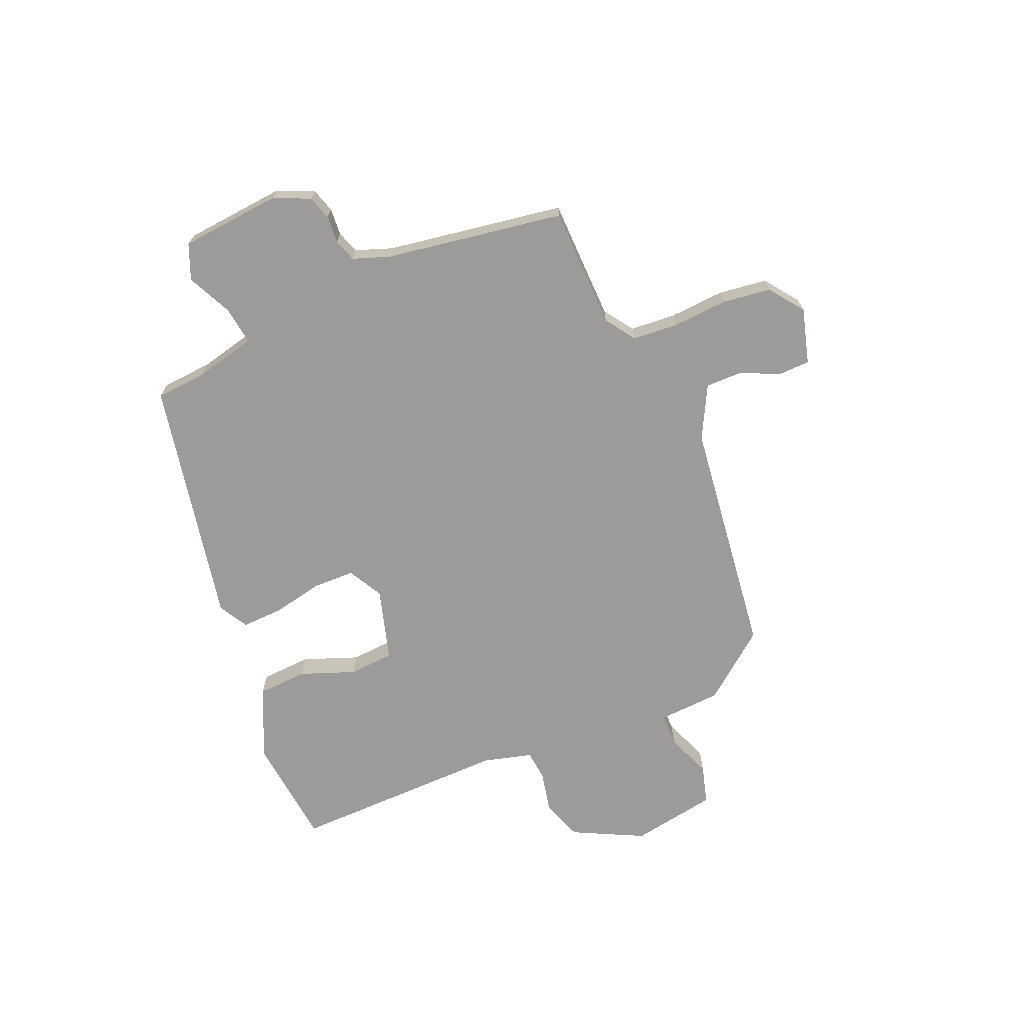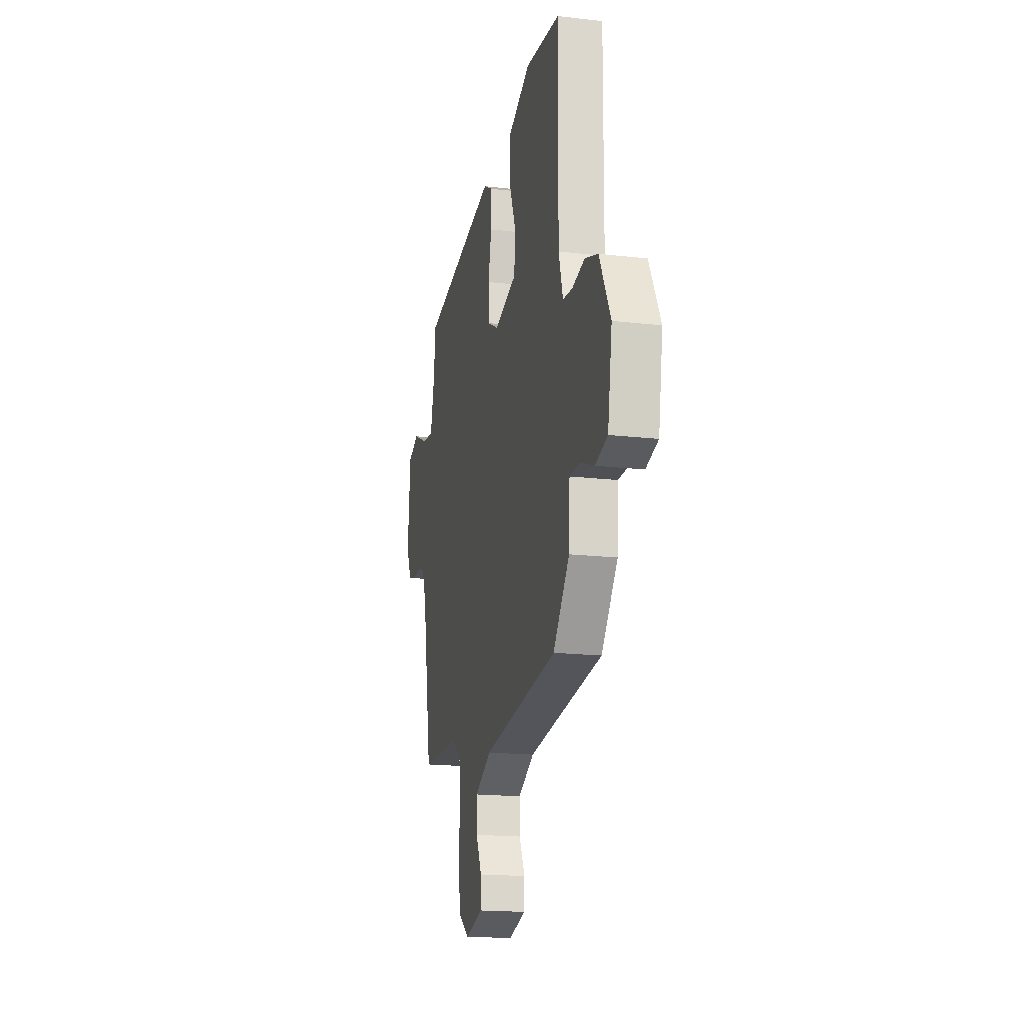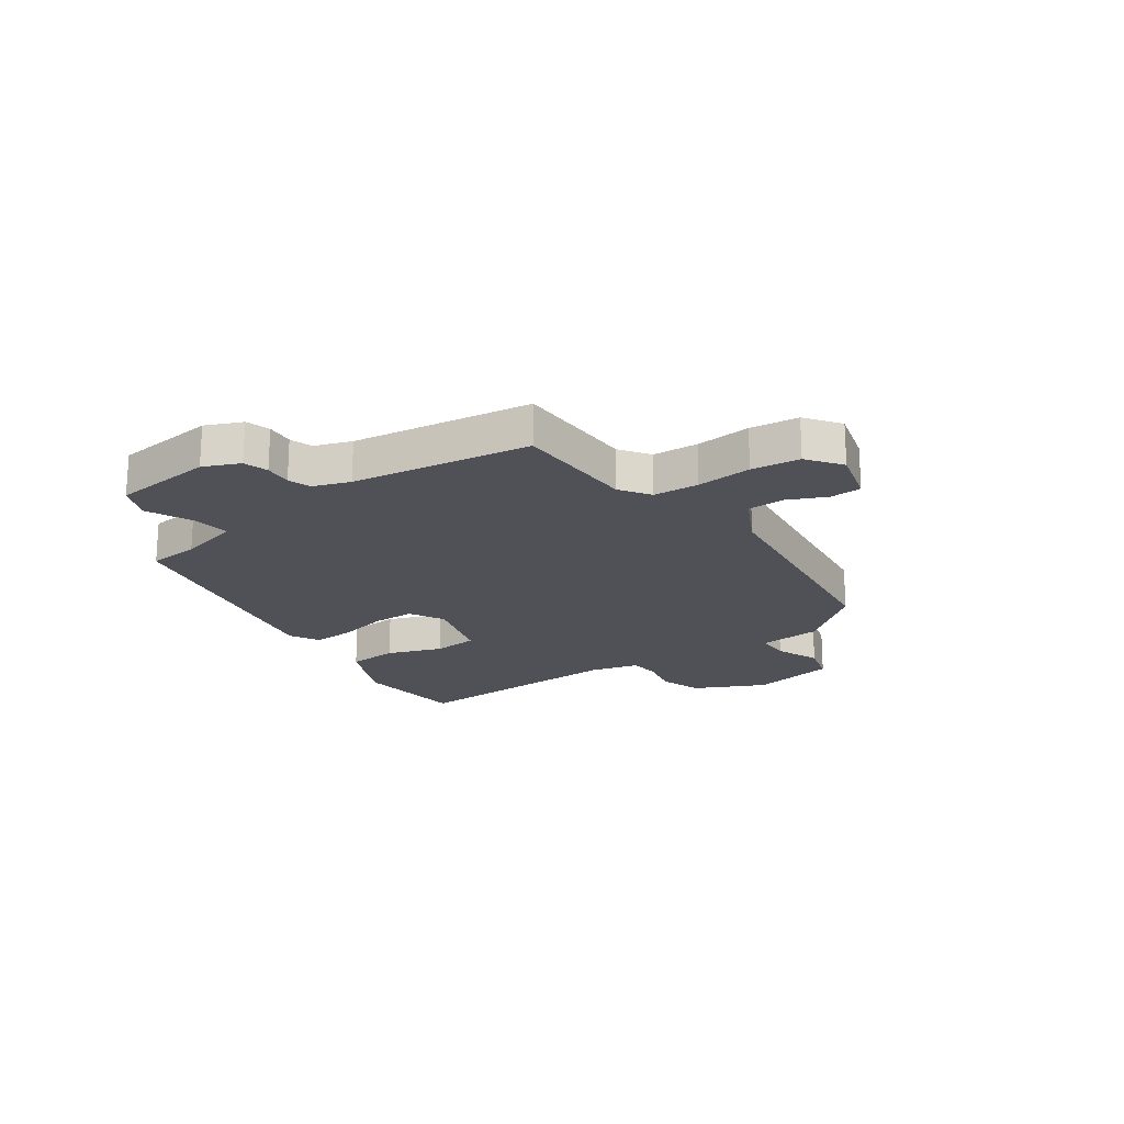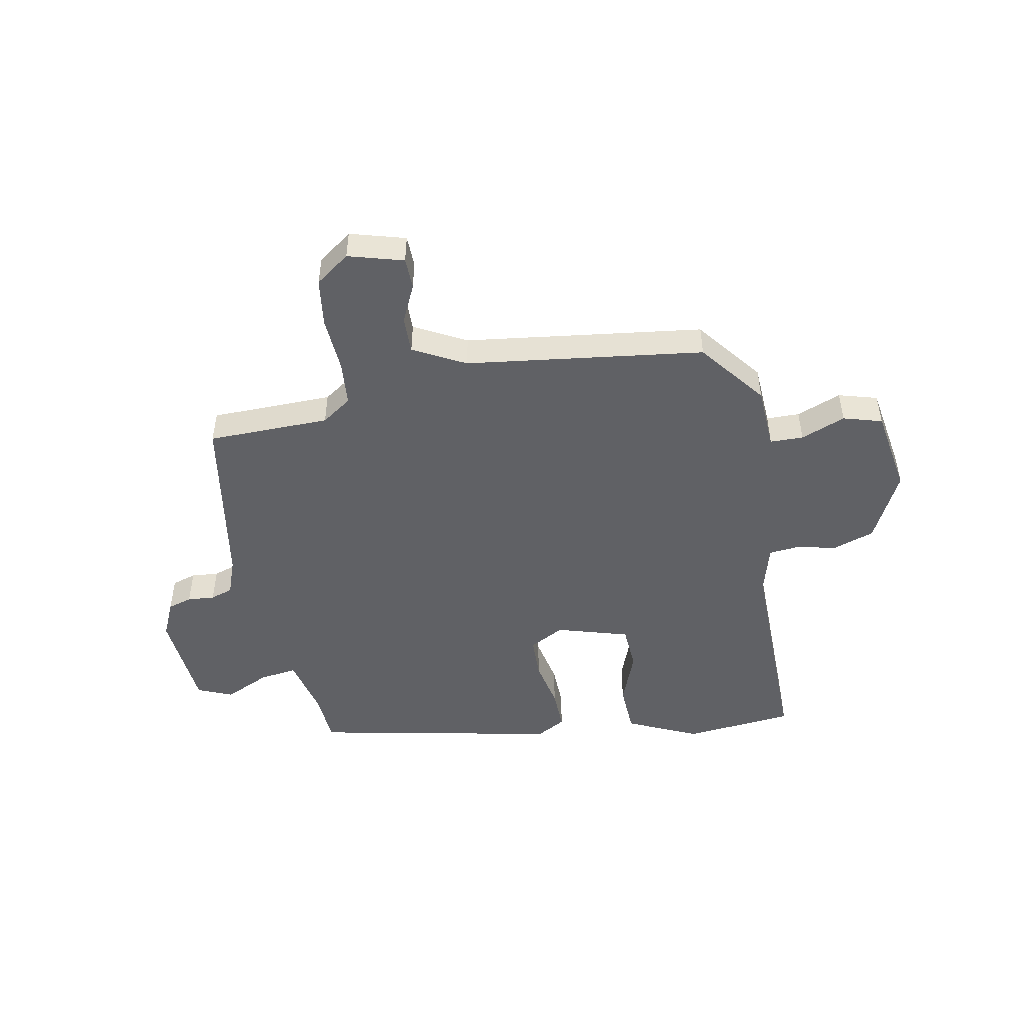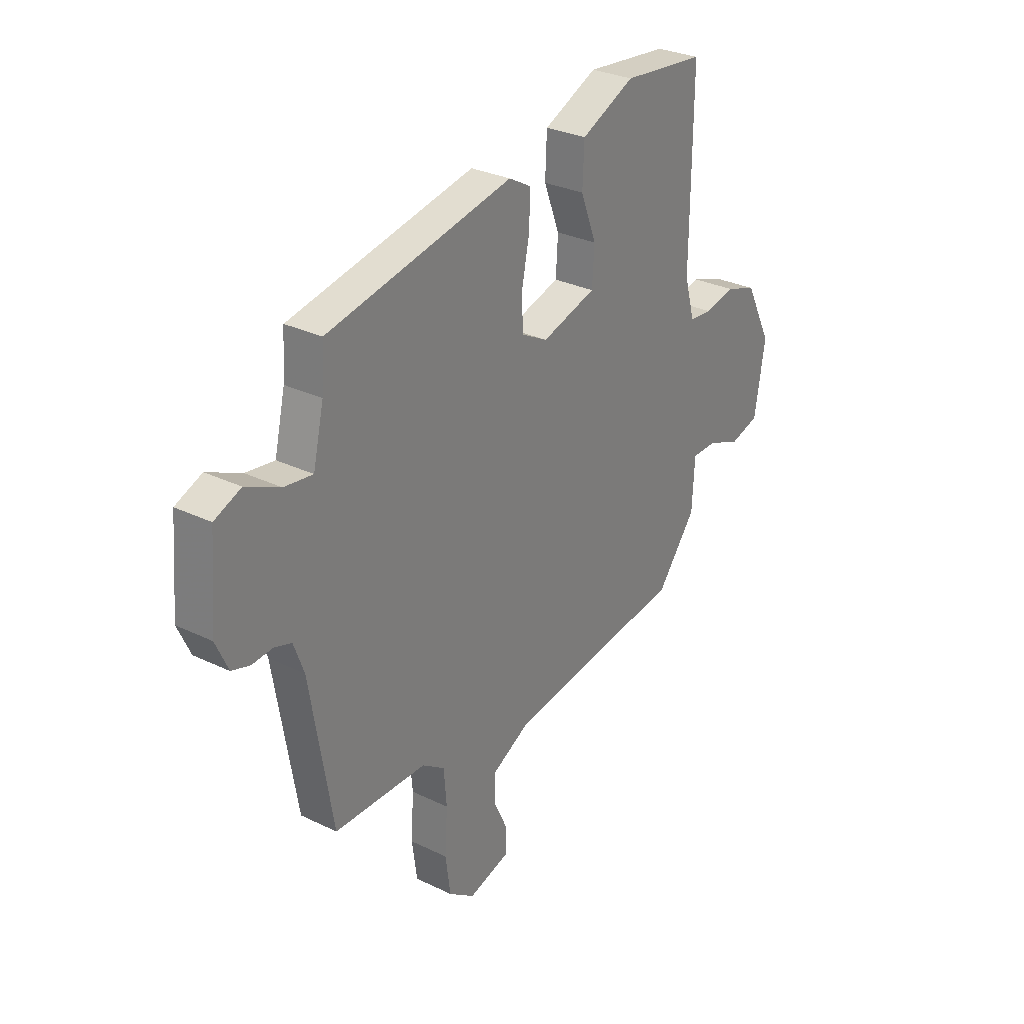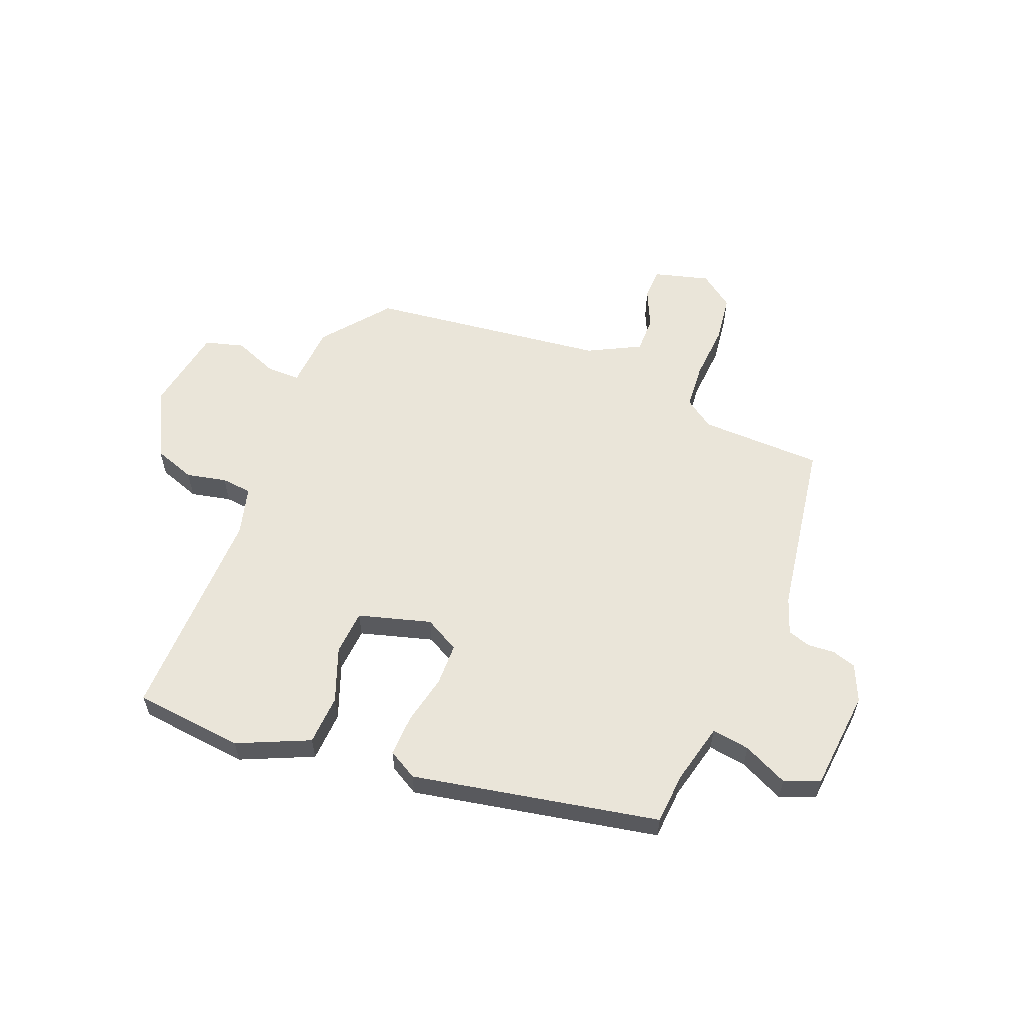
<metadata>
{"format":"obj","ext":"obj","renderer":"f3d","projection":"perspective","resolution":1024,"background":"white","views":[{"elev":-69.7,"azim":113.4,"up":"+Y"},{"elev":-17.7,"azim":-102.9,"up":"+Z"},{"elev":-20.5,"azim":125.9,"up":"+Y"},{"elev":-48.8,"azim":-169.1,"up":"+Y"},{"elev":29.5,"azim":125.6,"up":"+Z"},{"elev":58.2,"azim":22.3,"up":"+Y"}]}
</metadata>
<code>
v -0.451 0.07 -0.484
v -0.543 0.07 -0.366
v -0.549 0.07 -0.254
v -0.608 0.07 -0.253
v -0.687 0.07 -0.284
v -0.756 0.07 -0.264
v -0.781 0.07 -0.112
v -0.718 0.07 0.012
v -0.644 0.07 0.037
v -0.573 0.07 0.021
v -0.519 0.07 0.026
v -0.495 0.07 0.112
v -0.498 0.07 0.499
v -0.303 0.07 0.518
v -0.177 0.07 0.46
v -0.173 0.07 0.371
v -0.21 0.07 0.275
v -0.205 0.07 0.195
v -0.077 0.07 0.157
v -0.015 0.07 0.19
v -0.013 0.07 0.265
v -0.031 0.07 0.353
v -0.033 0.07 0.427
v 0.019 0.07 0.456
v 0.455 0.07 0.367
v 0.461 0.07 0.276
v 0.486 0.07 0.168
v 0.553 0.07 0.177
v 0.633 0.07 0.214
v 0.695 0.07 0.188
v 0.71 0.07 0.009
v 0.681 0.07 -0.055
v 0.638 0.07 -0.068
v 0.59 0.07 -0.064
v 0.55 0.07 -0.077
v 0.526 0.07 -0.142
v 0.473 0.07 -0.458
v 0.256 0.07 -0.461
v 0.203 0.07 -0.497
v 0.196 0.07 -0.578
v 0.202 0.07 -0.676
v 0.19 0.07 -0.762
v 0.129 0.07 -0.806
v 0.031 0.07 -0.778
v 0.03 0.07 -0.722
v 0.062 0.07 -0.654
v 0.063 0.07 -0.589
v -0.029 0.07 -0.54
v -0.451 0 -0.484
v -0.543 0 -0.366
v -0.549 0 -0.254
v -0.608 0 -0.253
v -0.687 0 -0.284
v -0.756 0 -0.264
v -0.781 0 -0.112
v -0.718 0 0.012
v -0.644 0 0.037
v -0.573 0 0.021
v -0.519 0 0.026
v -0.495 0 0.112
v -0.498 0 0.499
v -0.303 0 0.518
v -0.177 0 0.46
v -0.173 0 0.371
v -0.21 0 0.275
v -0.205 0 0.195
v -0.077 0 0.157
v -0.015 0 0.19
v -0.013 0 0.265
v -0.031 0 0.353
v -0.033 0 0.427
v 0.019 0 0.456
v 0.455 0 0.367
v 0.461 0 0.276
v 0.486 0 0.168
v 0.553 0 0.177
v 0.633 0 0.214
v 0.695 0 0.188
v 0.71 0 0.009
v 0.681 0 -0.055
v 0.638 0 -0.068
v 0.59 0 -0.064
v 0.55 0 -0.077
v 0.526 0 -0.142
v 0.473 0 -0.458
v 0.256 0 -0.461
v 0.203 0 -0.497
v 0.196 0 -0.578
v 0.202 0 -0.676
v 0.19 0 -0.762
v 0.129 0 -0.806
v 0.031 0 -0.778
v 0.03 0 -0.722
v 0.062 0 -0.654
v 0.063 0 -0.589
v -0.029 0 -0.54
f 43 44 45 46
f 43 46 47
f 40 41 42 43
f 39 40 43 47
f 38 39 47 48
f 36 37 38
f 35 36 38 48
f 31 32 33 34
f 31 34 35
f 28 29 30 31
f 27 28 31 35
f 23 24 25 26
f 21 22 23 26
f 20 21 26 27
f 19 20 27 35
f 14 15 16 17
f 12 13 14 17
f 11 12 17 18
f 7 8 9 10
f 7 10 11
f 4 5 6 7
f 3 4 7 11
f 18 19 35 48
f 3 11 18 48
f 1 2 3 48
f 94 93 92 91
f 95 94 91
f 91 90 89 88
f 95 91 88 87
f 96 95 87 86
f 86 85 84
f 96 86 84 83
f 82 81 80 79
f 83 82 79
f 79 78 77 76
f 83 79 76 75
f 74 73 72 71
f 74 71 70 69
f 75 74 69 68
f 83 75 68 67
f 65 64 63 62
f 65 62 61 60
f 66 65 60 59
f 58 57 56 55
f 59 58 55
f 55 54 53 52
f 59 55 52 51
f 96 83 67 66
f 96 66 59 51
f 96 51 50 49
f 1 49 50 2
f 2 50 51 3
f 3 51 52 4
f 4 52 53 5
f 5 53 54 6
f 6 54 55 7
f 7 55 56 8
f 8 56 57 9
f 9 57 58 10
f 10 58 59 11
f 11 59 60 12
f 12 60 61 13
f 13 61 62 14
f 14 62 63 15
f 15 63 64 16
f 16 64 65 17
f 17 65 66 18
f 18 66 67 19
f 19 67 68 20
f 20 68 69 21
f 21 69 70 22
f 22 70 71 23
f 23 71 72 24
f 24 72 73 25
f 25 73 74 26
f 26 74 75 27
f 27 75 76 28
f 28 76 77 29
f 29 77 78 30
f 30 78 79 31
f 31 79 80 32
f 32 80 81 33
f 33 81 82 34
f 34 82 83 35
f 35 83 84 36
f 36 84 85 37
f 37 85 86 38
f 38 86 87 39
f 39 87 88 40
f 40 88 89 41
f 41 89 90 42
f 42 90 91 43
f 43 91 92 44
f 44 92 93 45
f 45 93 94 46
f 46 94 95 47
f 47 95 96 48
f 48 96 49 1

</code>
